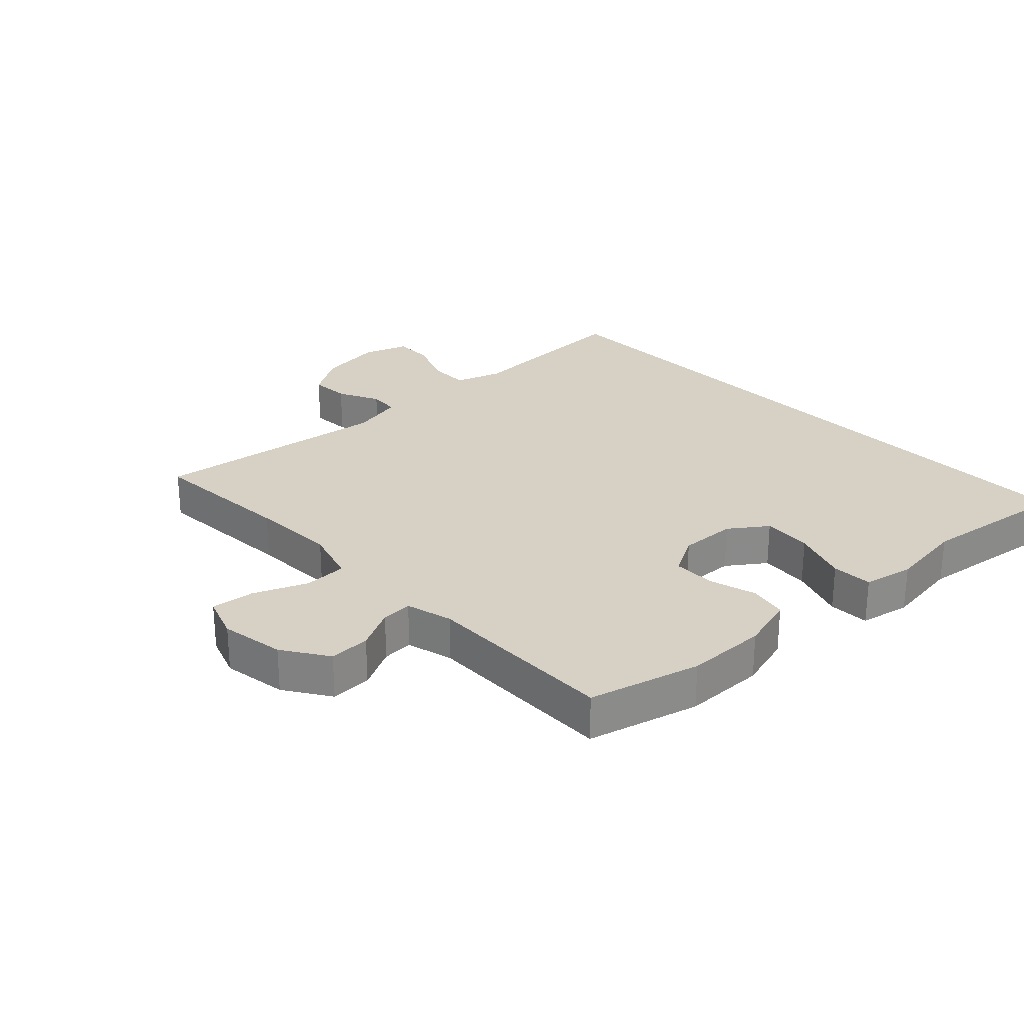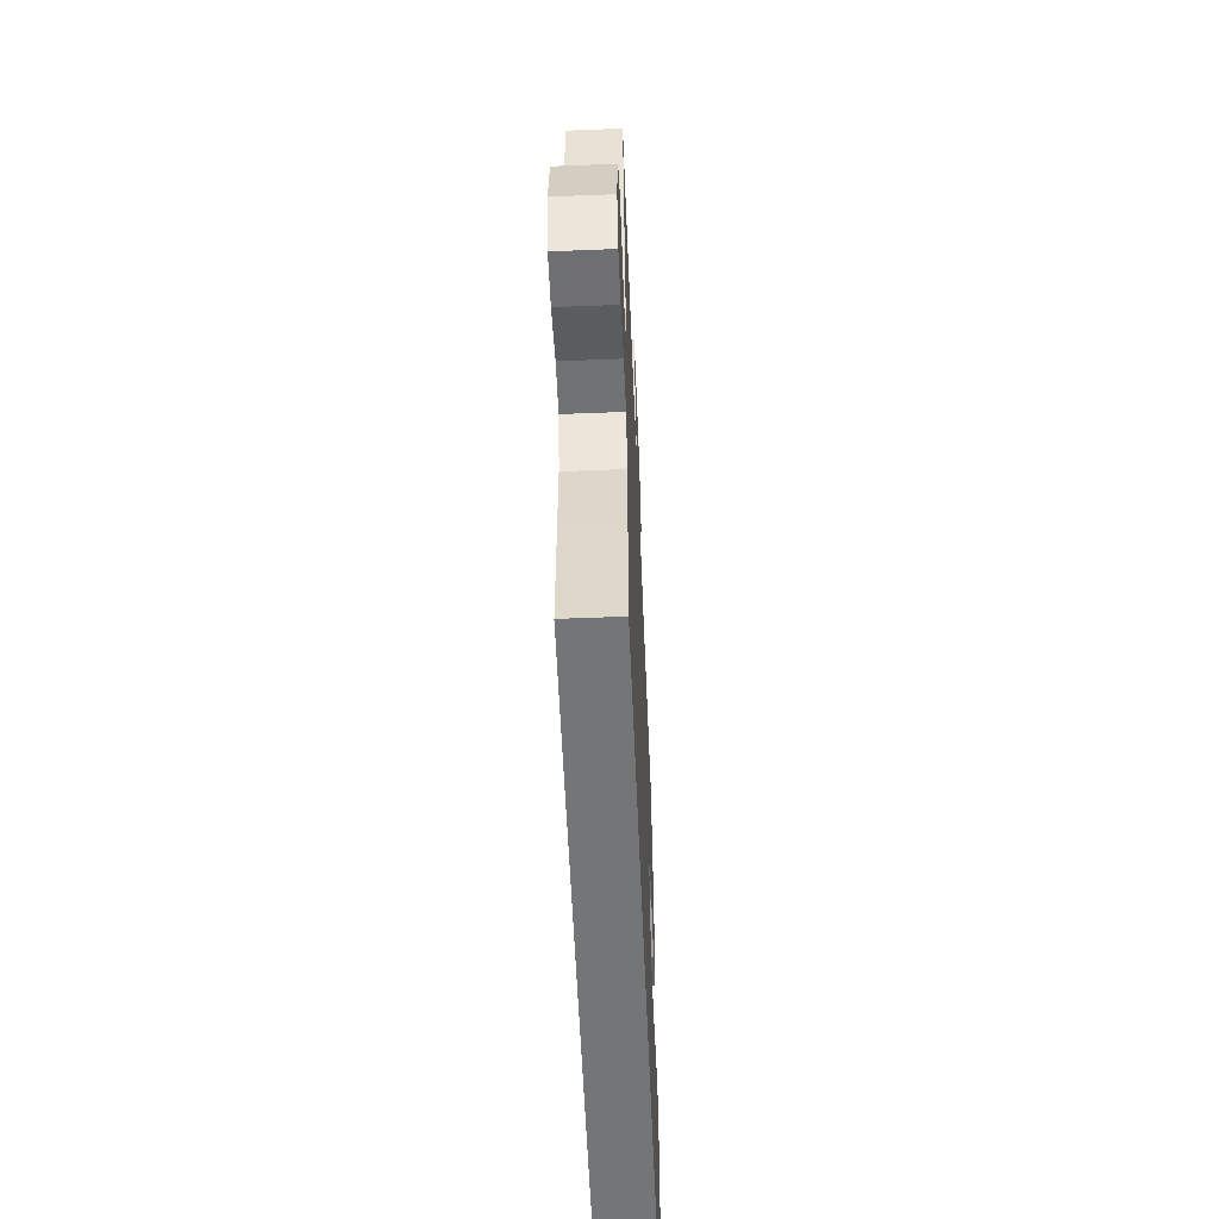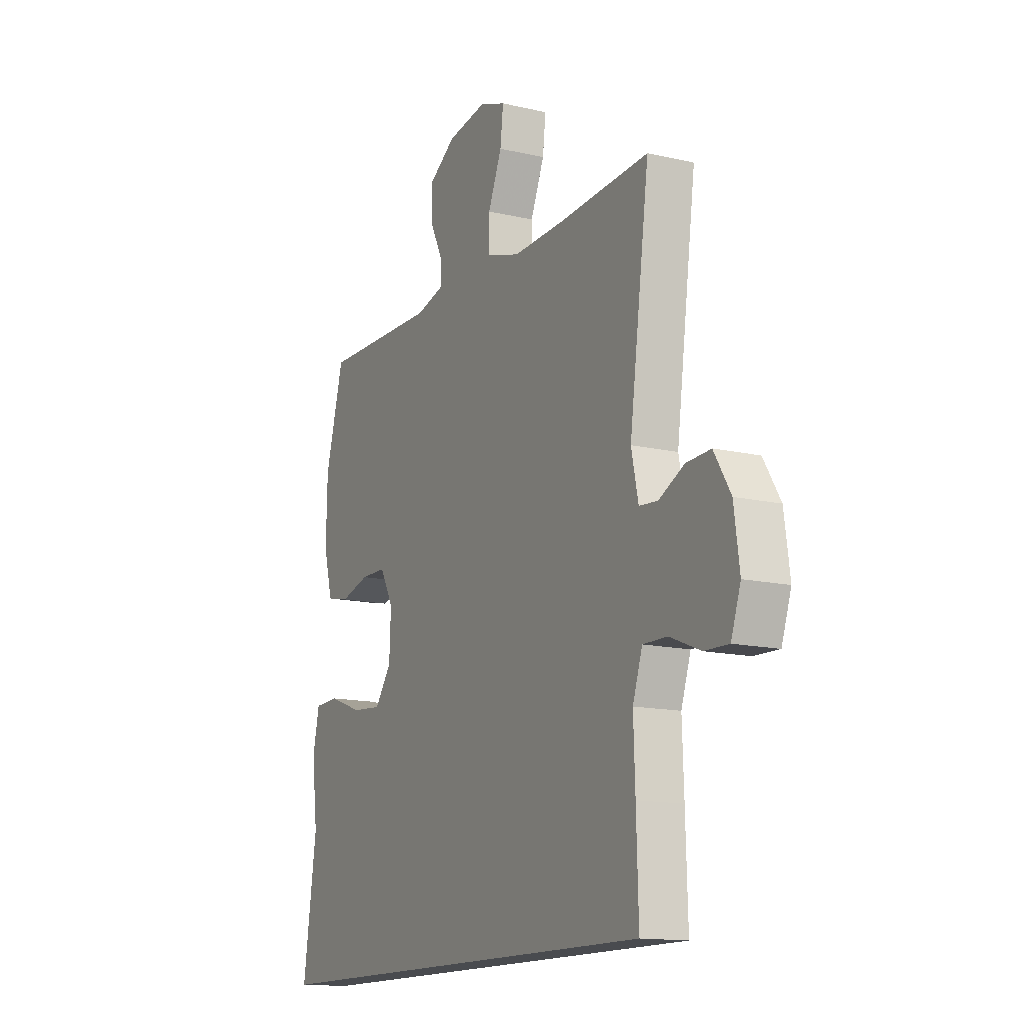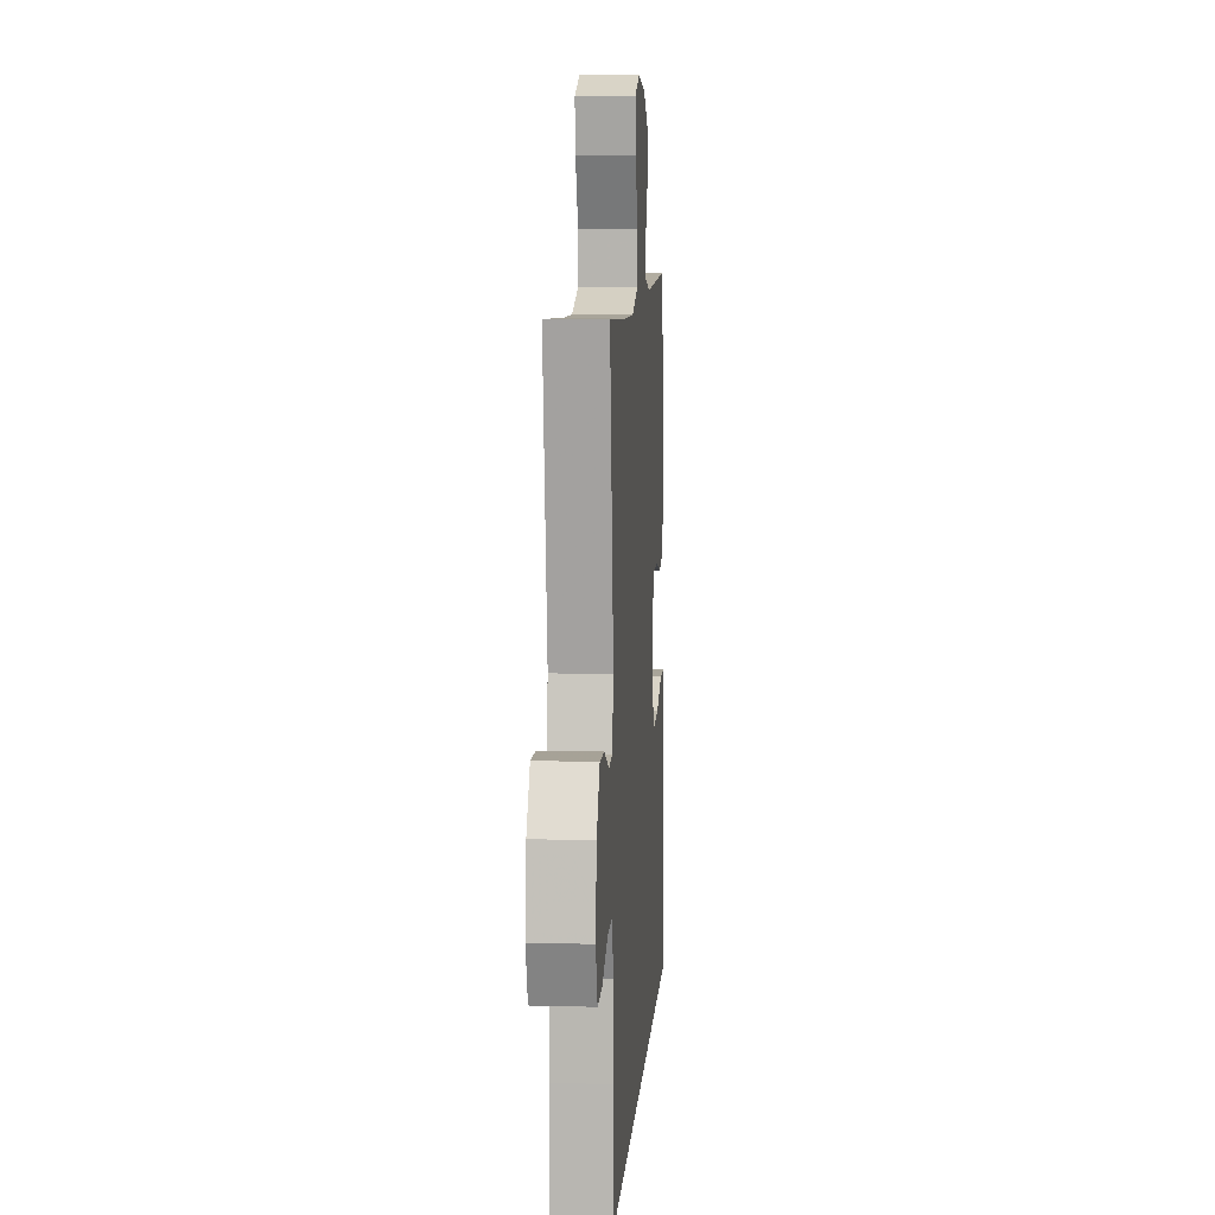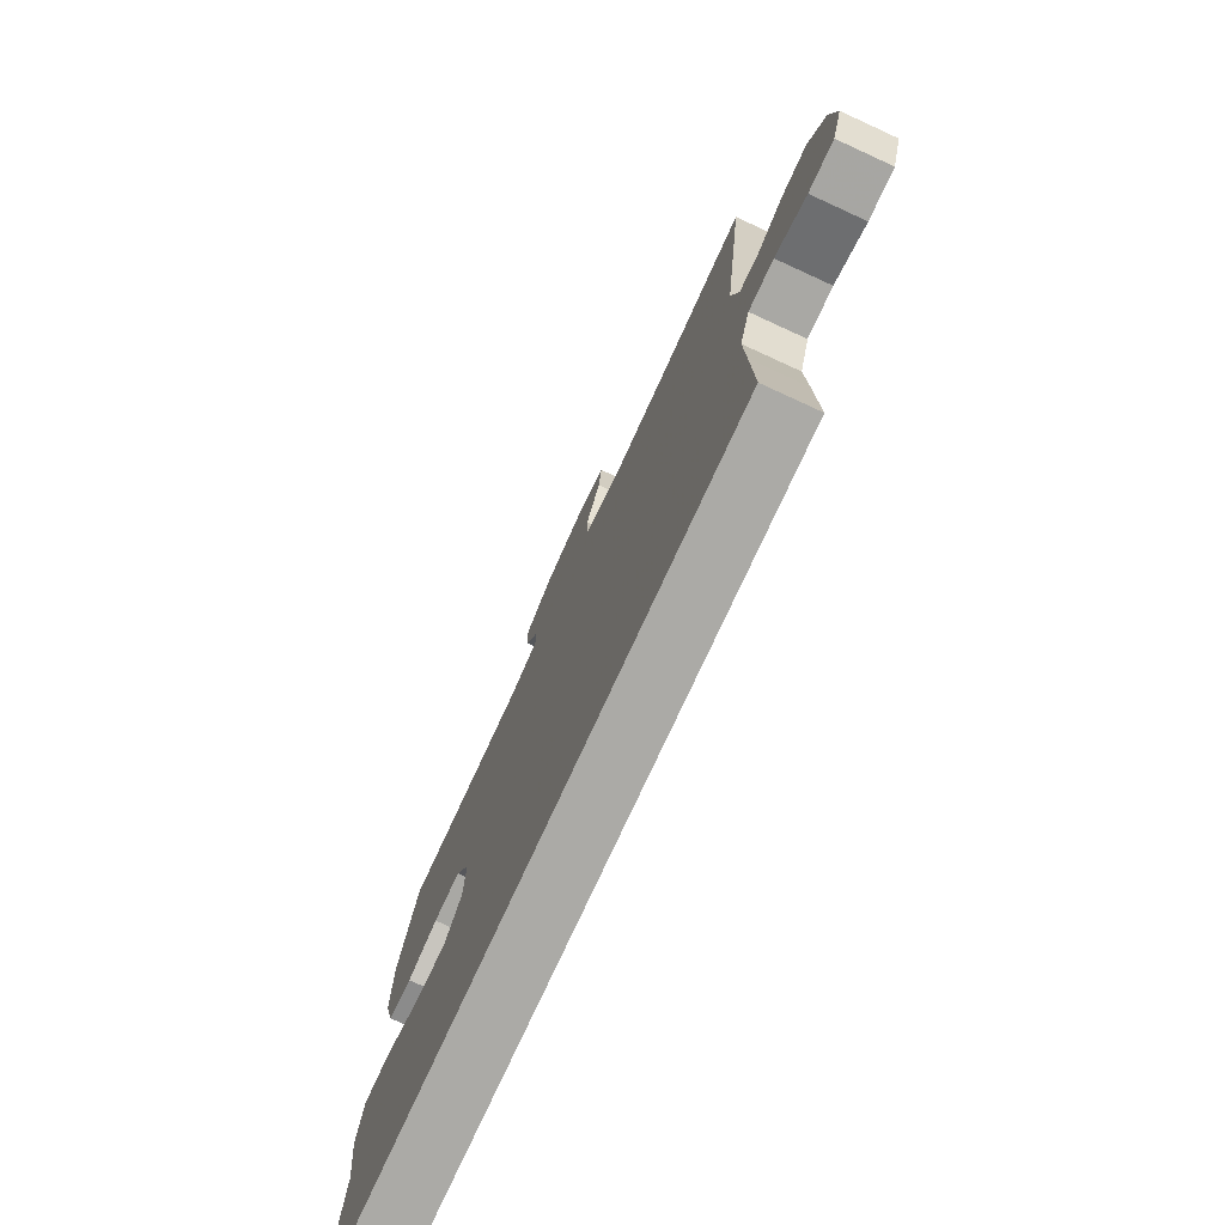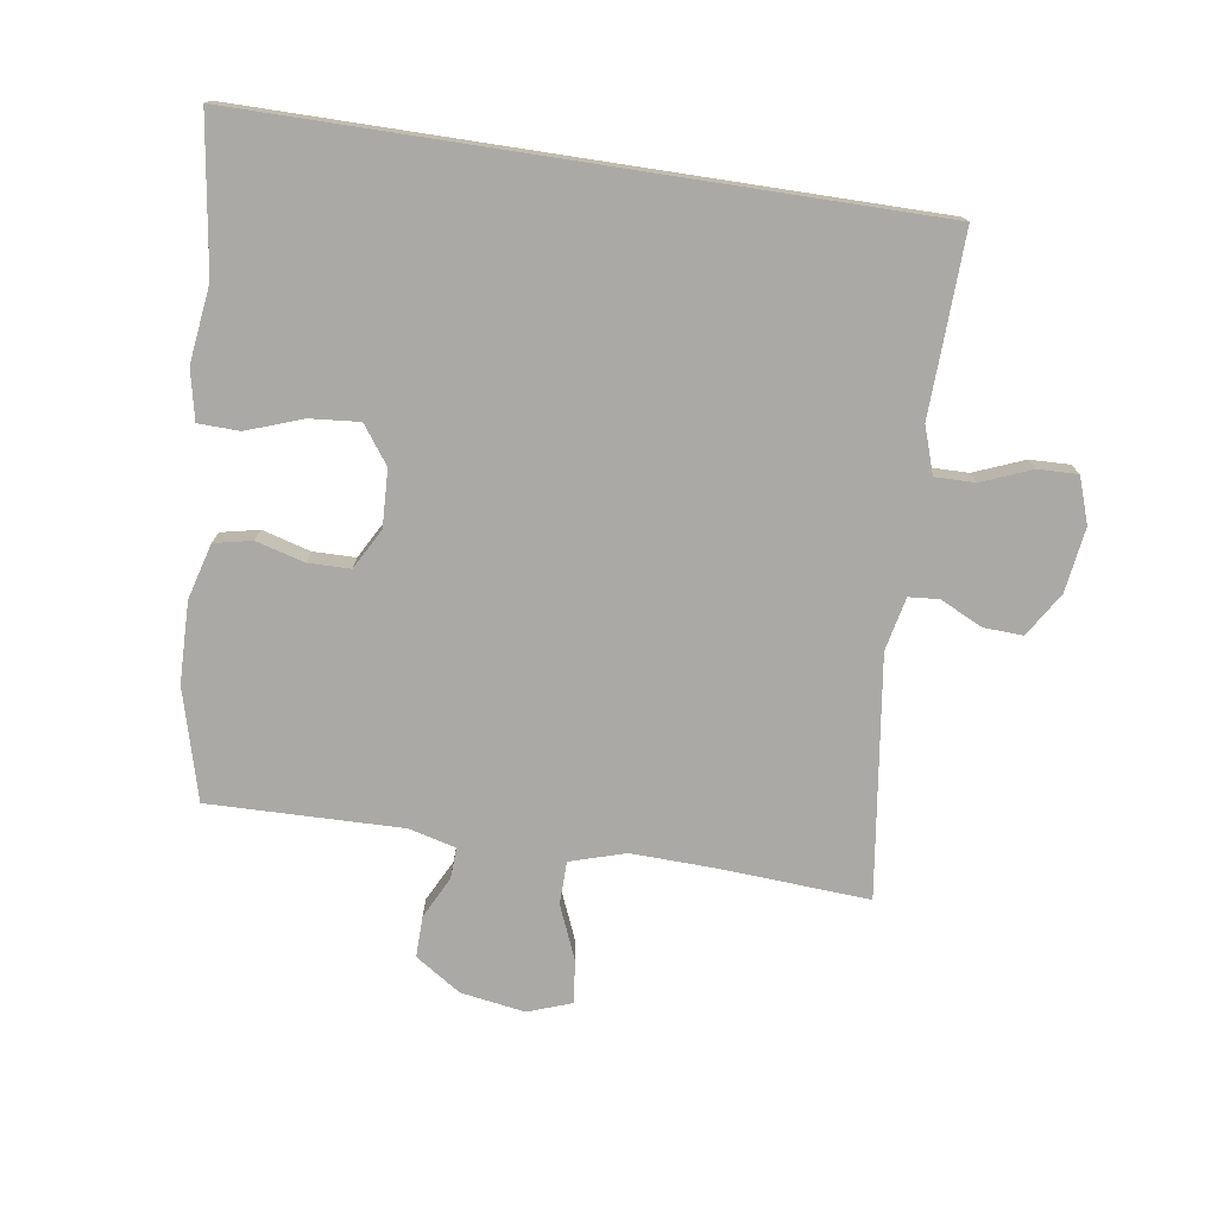
<metadata>
{"format":"obj","ext":"obj","renderer":"f3d","projection":"perspective","resolution":1024,"background":"white","views":[{"elev":27.0,"azim":46.0,"up":"+Y"},{"elev":-56.5,"azim":-87.6,"up":"+Z"},{"elev":-14.2,"azim":-117.1,"up":"+Z"},{"elev":9.2,"azim":-85.9,"up":"+Z"},{"elev":-75.8,"azim":-114.7,"up":"+Z"},{"elev":-75.3,"azim":171.3,"up":"+Y"}]}
</metadata>
<code>
v 0.605 0.07 -0.5
v -0.454 0.07 -0.5
v -0.449 0.07 -0.332
v -0.445 0.07 -0.215
v -0.47 0.07 -0.141
v -0.533 0.07 -0.142
v -0.612 0.07 -0.174
v -0.675 0.07 -0.176
v -0.7 0.07 -0.104
v -0.686 0.07 -0.002
v -0.643 0.07 0.068
v -0.58 0.07 0.065
v -0.514 0.07 0.033
v -0.466 0.07 0.037
v -0.448 0.07 0.121
v -0.5 0.07 0.5
v -0.267 0.07 0.486
v -0.131 0.07 0.482
v -0.044 0.07 0.509
v -0.043 0.07 0.577
v -0.079 0.07 0.662
v -0.087 0.07 0.73
v -0.018 0.07 0.755
v 0.084 0.07 0.739
v 0.156 0.07 0.692
v 0.155 0.07 0.627
v 0.122 0.07 0.561
v 0.12 0.07 0.512
v 0.194 0.07 0.493
v 0.5 0.07 0.5
v 0.548 0.07 0.325
v 0.551 0.07 0.197
v 0.527 0.07 0.109
v 0.467 0.07 0.096
v 0.391 0.07 0.117
v 0.324 0.07 0.116
v 0.289 0.07 0.052
v 0.293 0.07 -0.038
v 0.336 0.07 -0.097
v 0.415 0.07 -0.09
v 0.503 0.07 -0.058
v 0.568 0.07 -0.06
v 0.585 0.07 -0.139
v 0.57 0.07 -0.26
v 0.605 0 -0.5
v -0.454 0 -0.5
v -0.449 0 -0.332
v -0.445 0 -0.215
v -0.47 0 -0.141
v -0.533 0 -0.142
v -0.612 0 -0.174
v -0.675 0 -0.176
v -0.7 0 -0.104
v -0.686 0 -0.002
v -0.643 0 0.068
v -0.58 0 0.065
v -0.514 0 0.033
v -0.466 0 0.037
v -0.448 0 0.121
v -0.5 0 0.5
v -0.267 0 0.486
v -0.131 0 0.482
v -0.044 0 0.509
v -0.043 0 0.577
v -0.079 0 0.662
v -0.087 0 0.73
v -0.018 0 0.755
v 0.084 0 0.739
v 0.156 0 0.692
v 0.155 0 0.627
v 0.122 0 0.561
v 0.12 0 0.512
v 0.194 0 0.493
v 0.5 0 0.5
v 0.548 0 0.325
v 0.551 0 0.197
v 0.527 0 0.109
v 0.467 0 0.096
v 0.391 0 0.117
v 0.324 0 0.116
v 0.289 0 0.052
v 0.293 0 -0.038
v 0.336 0 -0.097
v 0.415 0 -0.09
v 0.503 0 -0.058
v 0.568 0 -0.06
v 0.585 0 -0.139
v 0.57 0 -0.26
f 42 43 44
f 41 42 44
f 40 41 44
f 2 3 4
f 1 2 4
f 44 1 4
f 40 44 4
f 39 40 4
f 38 39 4 5
f 37 38 5 6
f 36 37 6
f 33 34 35
f 32 33 35
f 31 32 35
f 30 31 35
f 29 30 35
f 28 29 35 36
f 25 26 27
f 24 25 27
f 23 24 27
f 22 23 27
f 21 22 27
f 20 21 27
f 19 20 27 28
f 28 36 6
f 19 28 6
f 18 19 6
f 15 16 17
f 14 15 17 18
f 11 12 13
f 10 11 13
f 9 10 13
f 8 9 13
f 7 8 13
f 6 7 13
f 6 13 14
f 6 14 18
f 88 87 86
f 88 86 85
f 88 85 84
f 48 47 46
f 48 46 45
f 48 45 88
f 48 88 84
f 48 84 83
f 49 48 83 82
f 50 49 82 81
f 50 81 80
f 79 78 77
f 79 77 76
f 79 76 75
f 79 75 74
f 79 74 73
f 80 79 73 72
f 71 70 69
f 71 69 68
f 71 68 67
f 71 67 66
f 71 66 65
f 71 65 64
f 72 71 64 63
f 50 80 72
f 50 72 63
f 50 63 62
f 61 60 59
f 62 61 59 58
f 57 56 55
f 57 55 54
f 57 54 53
f 57 53 52
f 57 52 51
f 57 51 50
f 58 57 50
f 62 58 50
f 1 45 46 2
f 2 46 47 3
f 3 47 48 4
f 4 48 49 5
f 5 49 50 6
f 6 50 51 7
f 7 51 52 8
f 8 52 53 9
f 9 53 54 10
f 10 54 55 11
f 11 55 56 12
f 12 56 57 13
f 13 57 58 14
f 14 58 59 15
f 15 59 60 16
f 16 60 61 17
f 17 61 62 18
f 18 62 63 19
f 19 63 64 20
f 20 64 65 21
f 21 65 66 22
f 22 66 67 23
f 23 67 68 24
f 24 68 69 25
f 25 69 70 26
f 26 70 71 27
f 27 71 72 28
f 28 72 73 29
f 29 73 74 30
f 30 74 75 31
f 31 75 76 32
f 32 76 77 33
f 33 77 78 34
f 34 78 79 35
f 35 79 80 36
f 36 80 81 37
f 37 81 82 38
f 38 82 83 39
f 39 83 84 40
f 40 84 85 41
f 41 85 86 42
f 42 86 87 43
f 43 87 88 44
f 44 88 45 1

</code>
